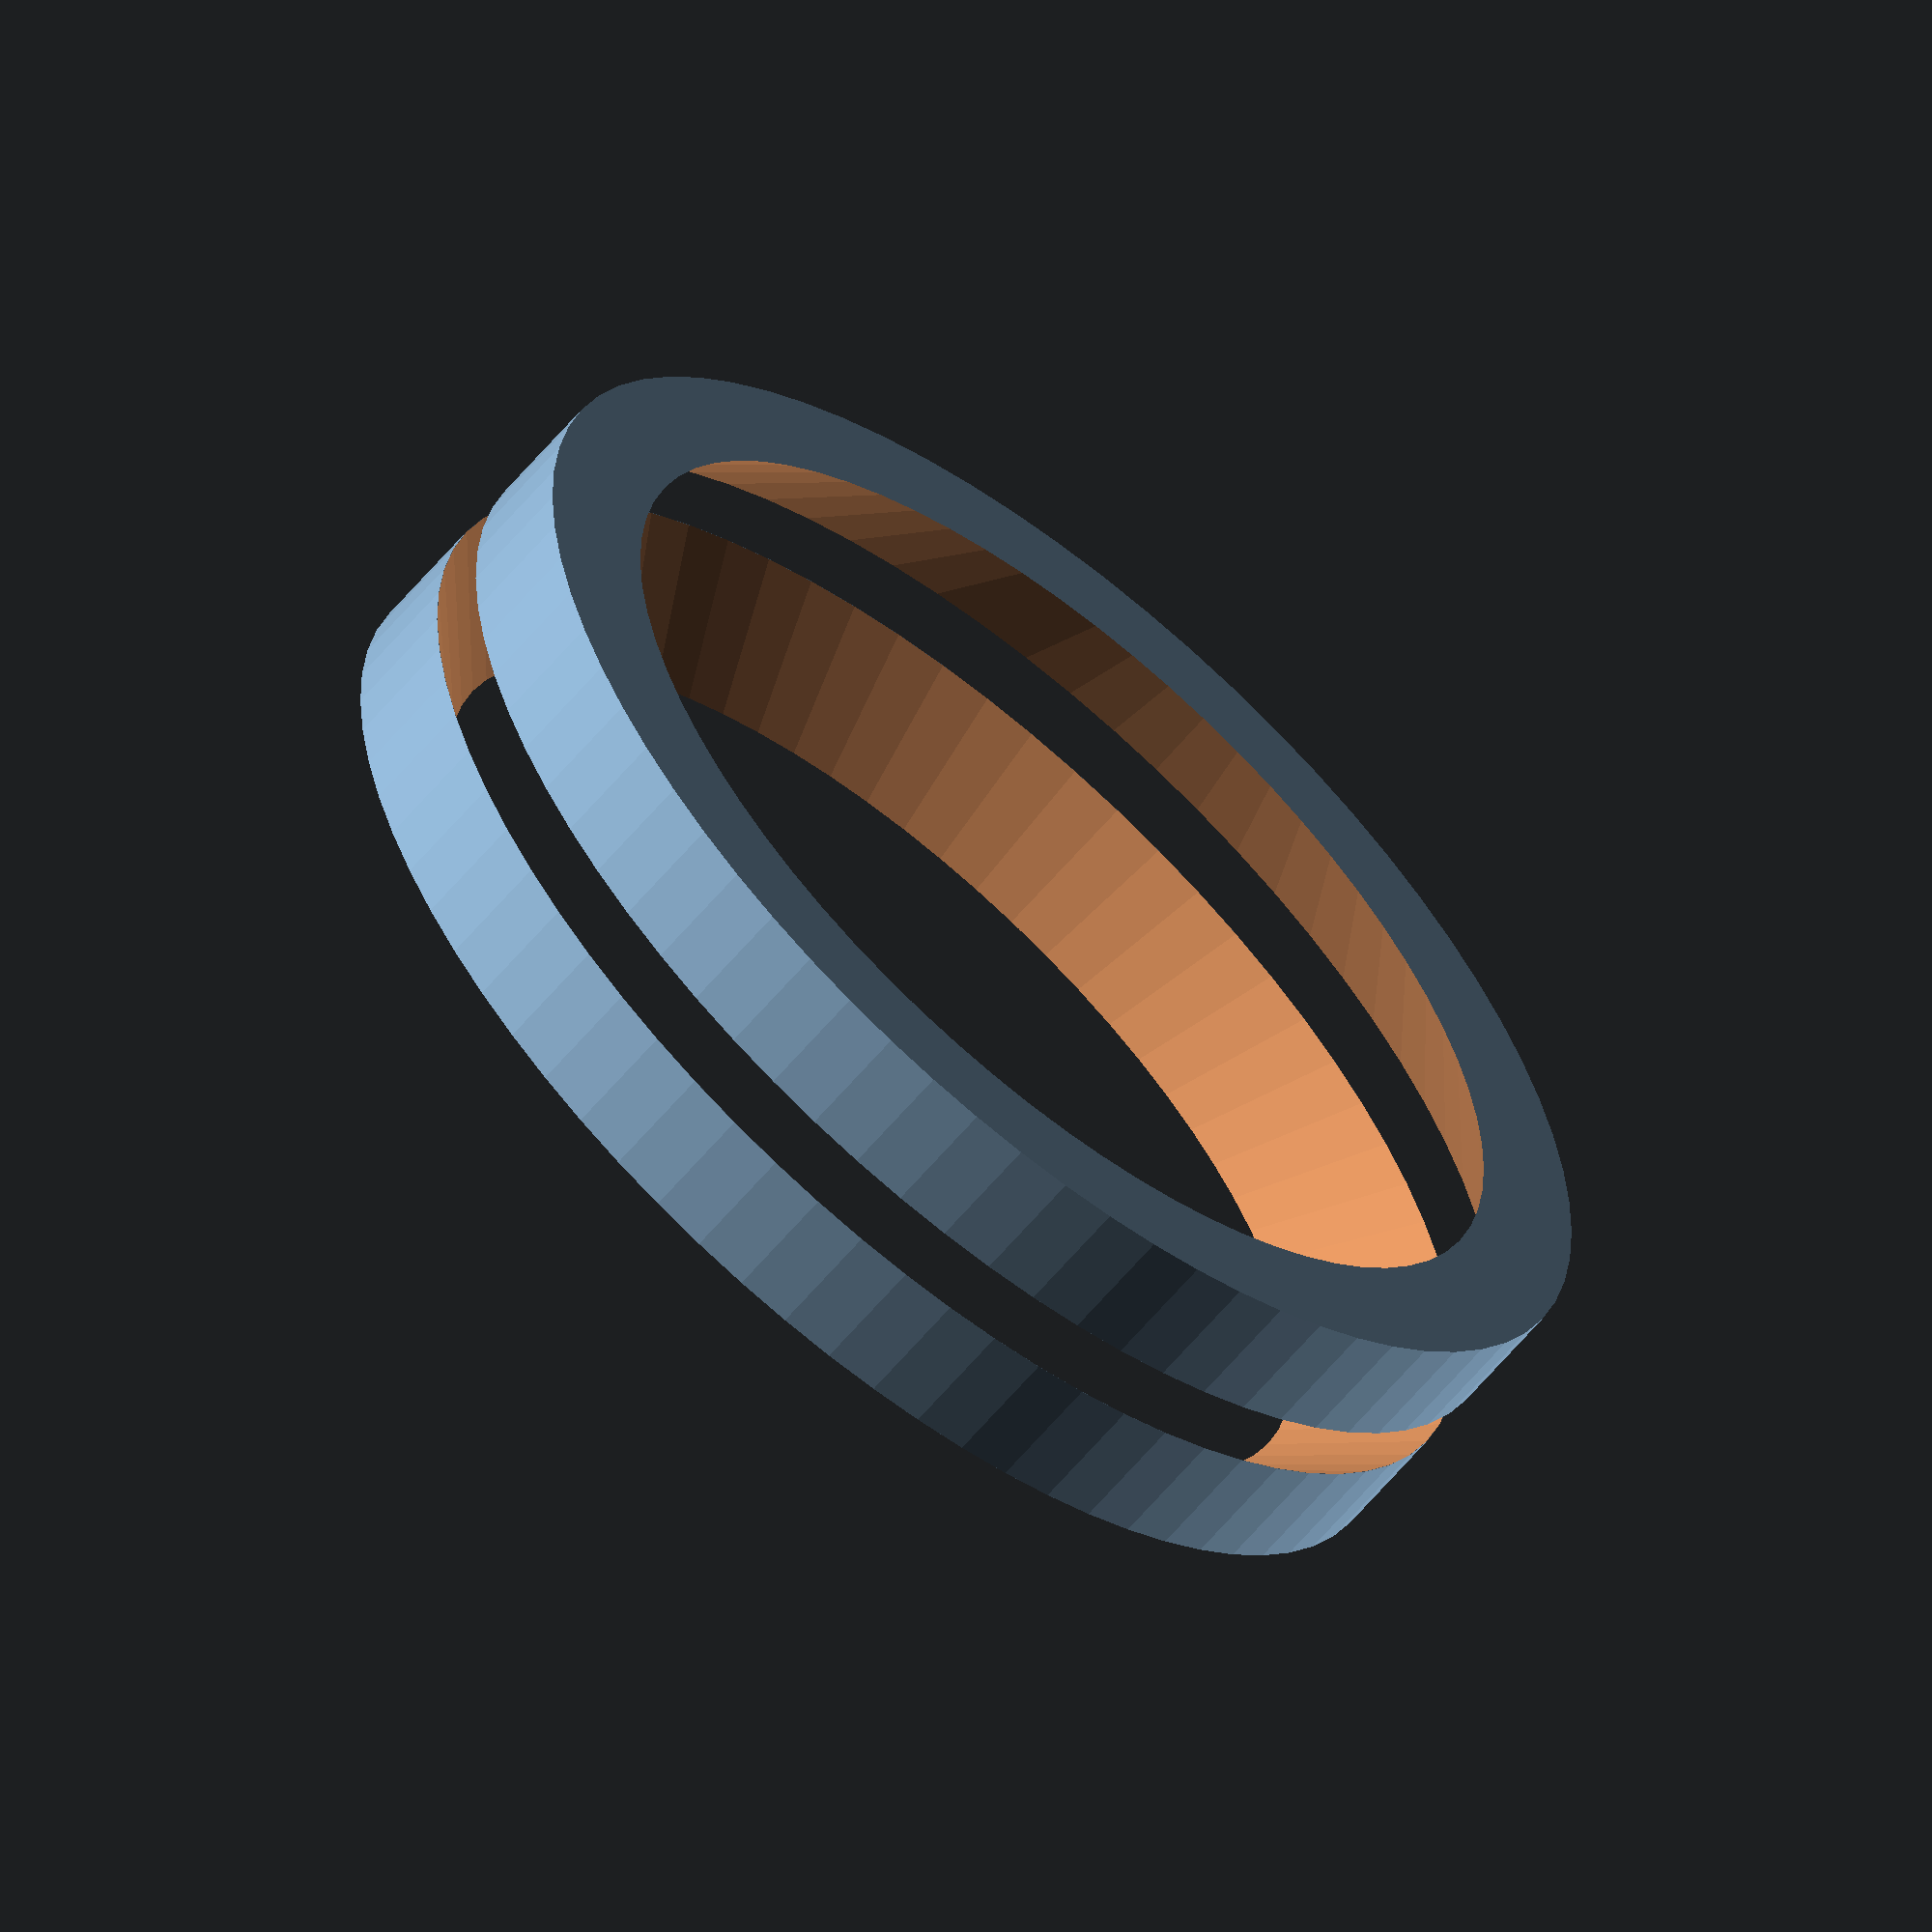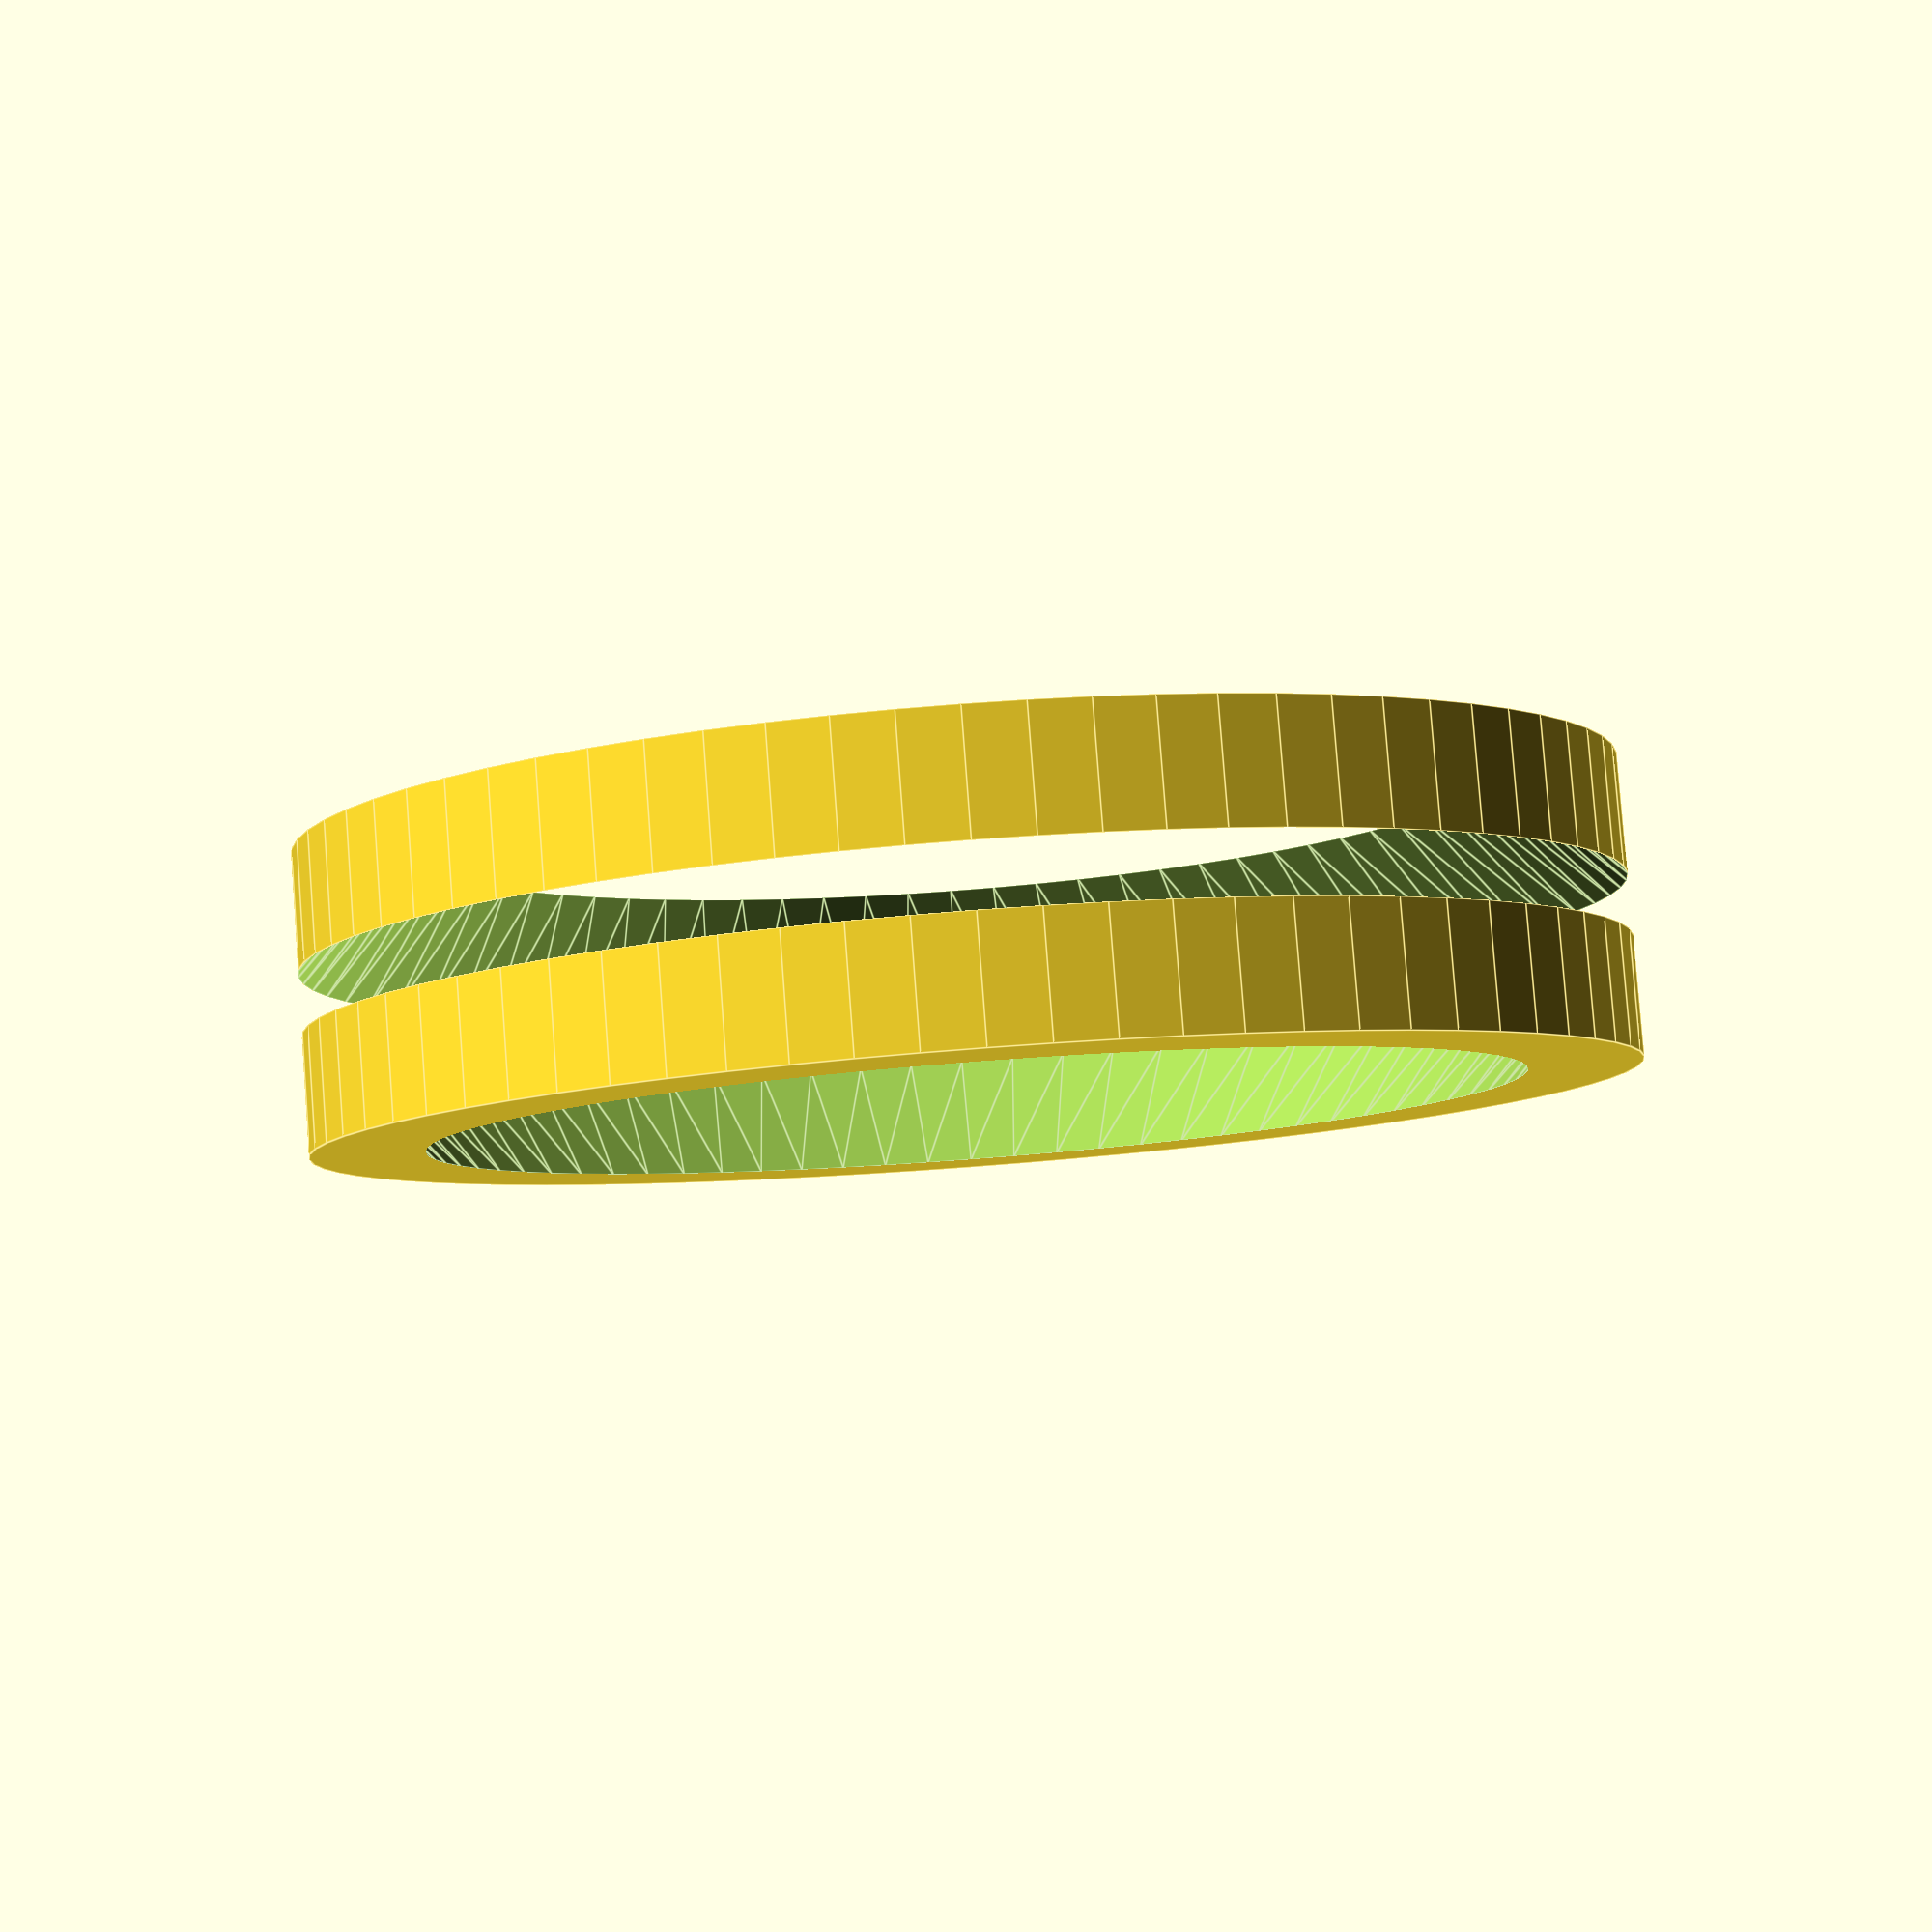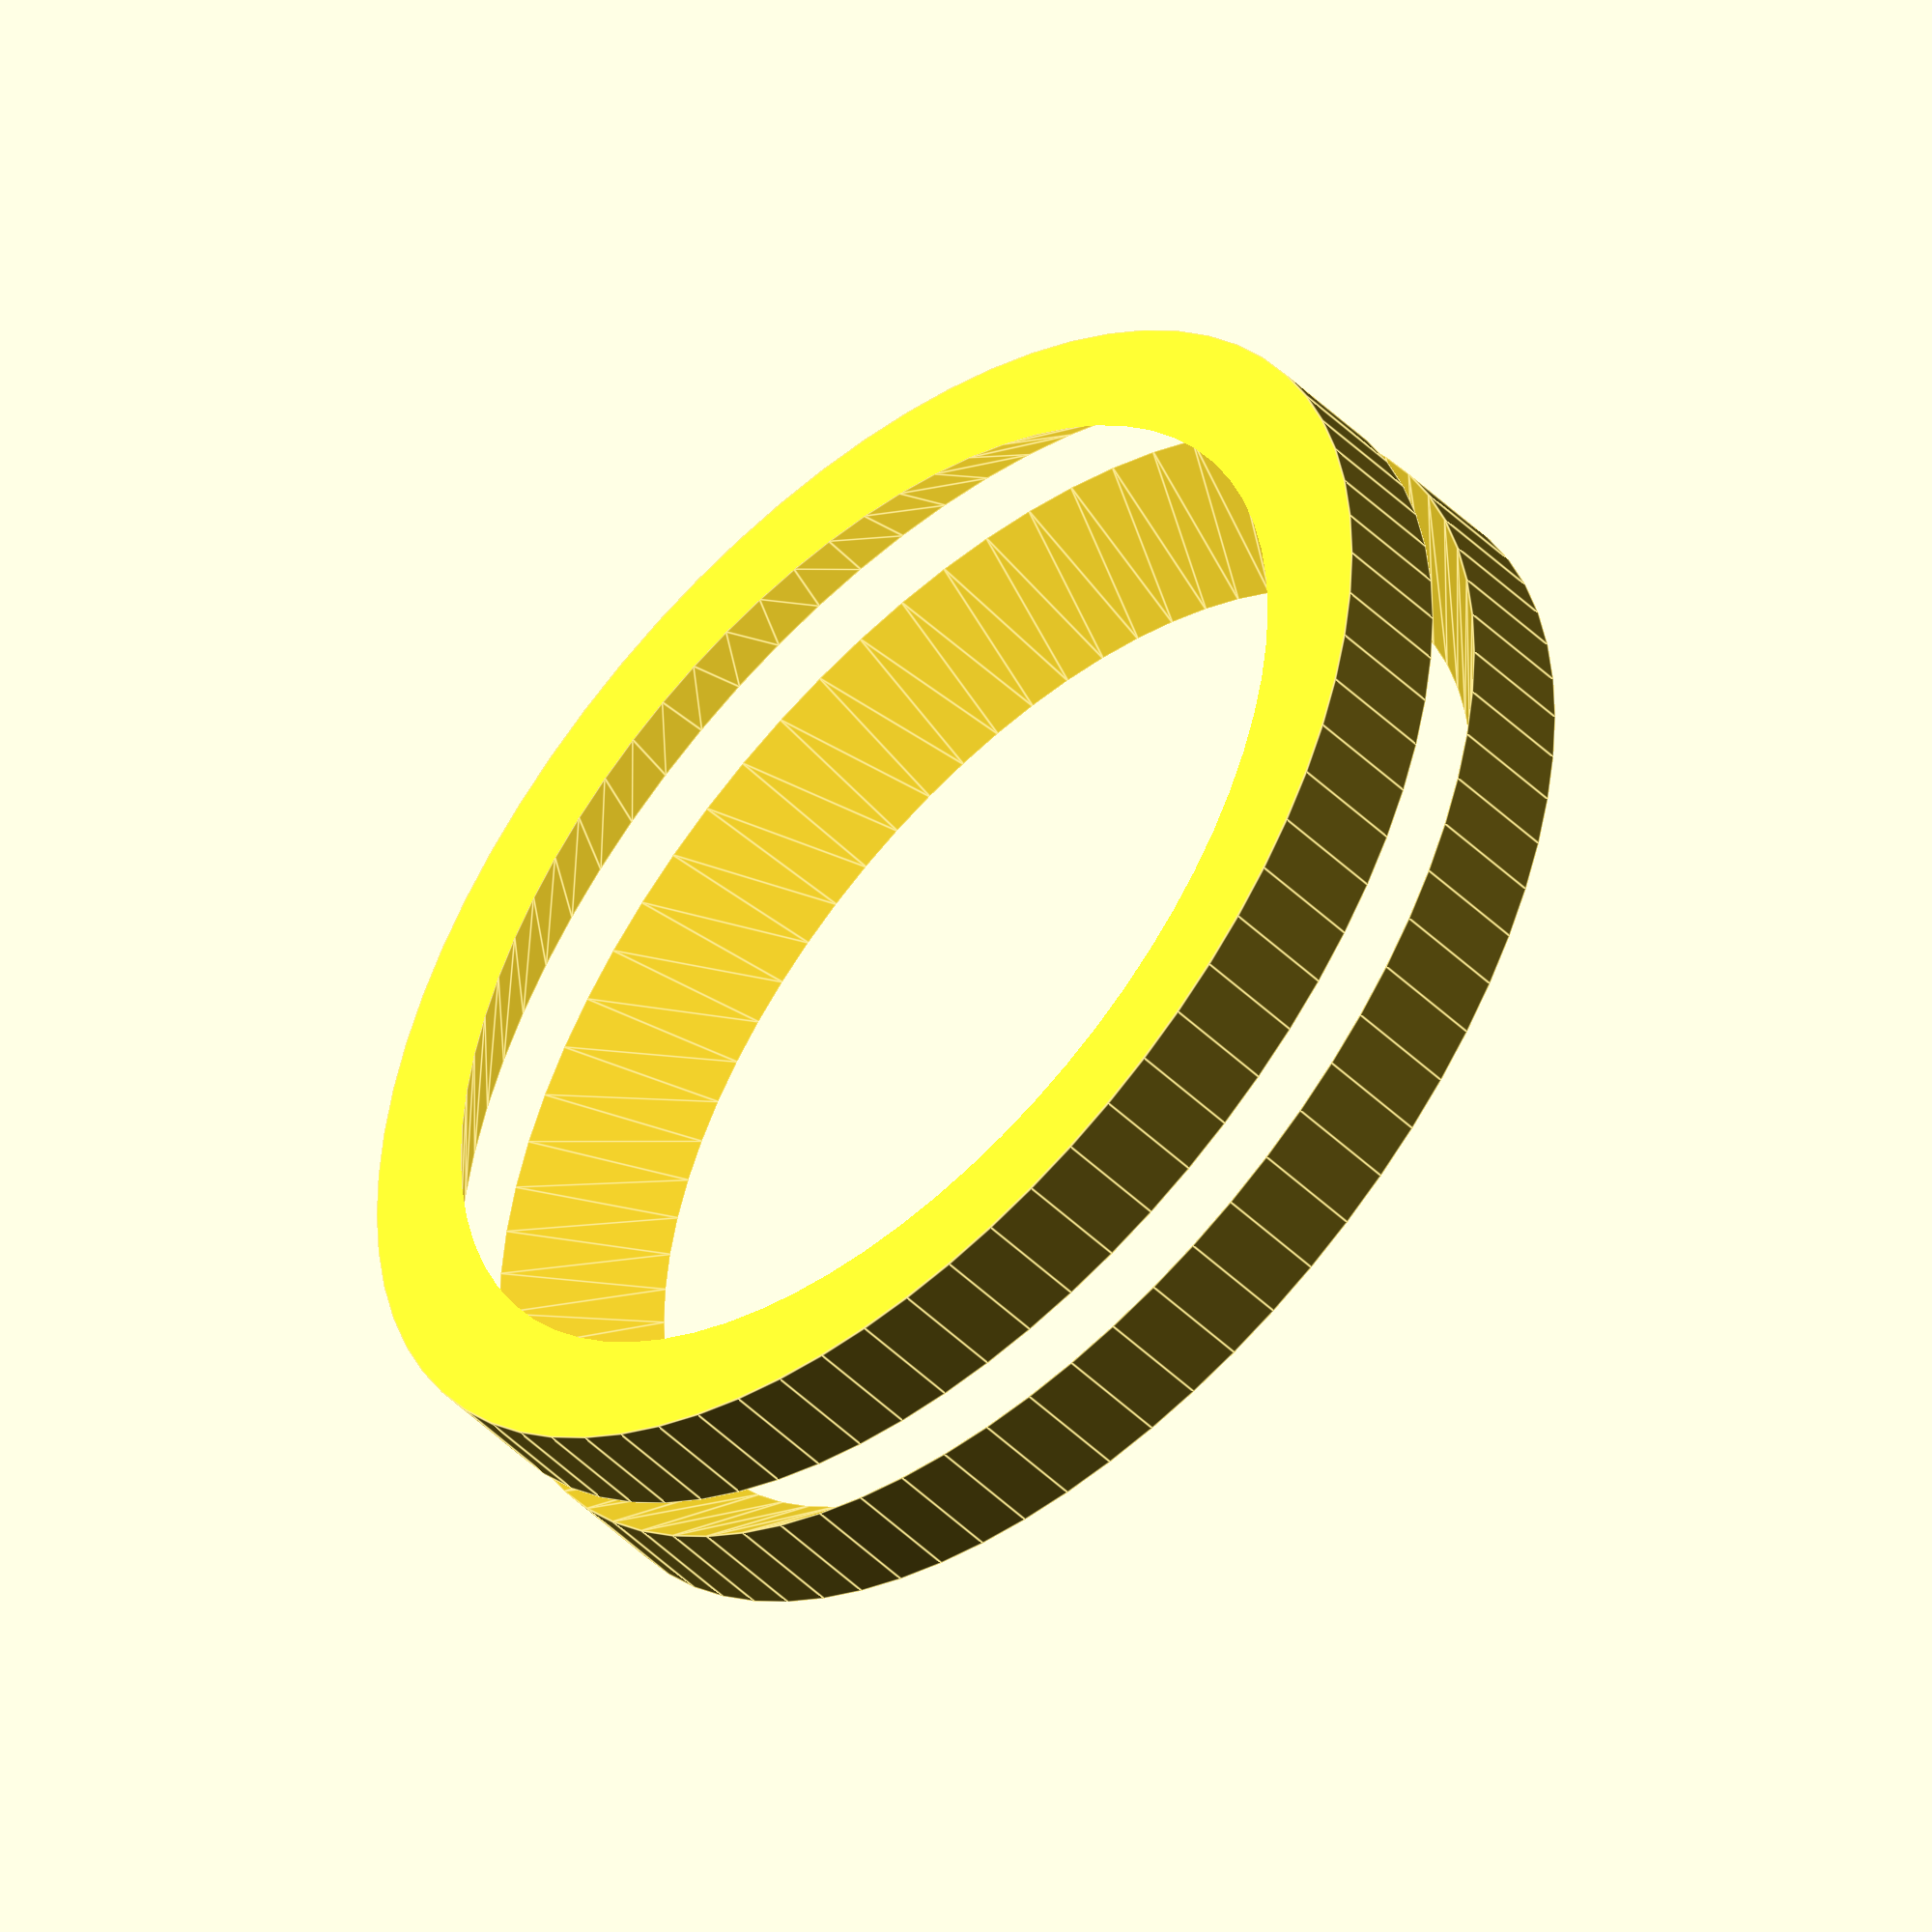
<openscad>
/* Derived by Carlosgs from:
 * http://www.thingiverse.com/thing:12789
 * An extruder gear set for the TechZone Huxley,
 *	featuring Herringbone teeth.
 * You will have to recalibrate your E_STEPS_PER_MM in
 *	your firmware (ratio changing from original techzone
 *	lasercut gears).
 * This use 2 modules from the MCAD library that you can
 *	get from https://github.com/elmom/MCAD.
 * 
 * Part - the motor gear mount hub with set screw hole -
 *	derived from http://www.thingiverse.com/thing:3104
 *	(thanks GilesBathgate) which is under GPL CC license.
 *
 * Copyright (C) 2011	Guy 'DeuxVis' P.
 *
 * This program is free software; you can redistribute it and/or
 * modify it under the terms of the GNU General Public License
 * as published by the Free Software Foundation; either version 2
 * of the License, or (at your option) any later version.
 * 
 * This program is distributed in the hope that it will be useful,
 * but WITHOUT ANY WARRANTY; without even the implied warranty of
 * MERCHANTABILITY or FITNESS FOR A PARTICULAR PURPOSE.	See the
 * GNU General Public License for more details.

 * You should have received a copy of the GNU General Public License
 * along with this program; if not, write to the Free Software
 * Foundation, Inc., 51 Franklin Street, Fifth Floor, Boston, MA	02110-1301, USA.
 * -- 
 *		 DeuxVis - device@ymail.com */

include <MCAD/involute_gears.scad>

M8_nut_diameter = 15.3;
nut_separation = 5;

SmallGear_N_Teeth = 21;
M8_rod_diam = 8.6;

// Increase the resolution of default shapes
$fa = 5; // Minimum angle for fragments [degrees]
$fs = 0.5; // Minimum fragment size [mm]

/* Herringbone gear module, adapted from MCAD/involute_gears */
module herringbone_gear( teeth=12, circles=0, shaft=5 ) {
	twist=0;//100;
	height=10;
	pressure_angle=30;

	diam = teeth*2;
	
	truncation_length = 2.8;
	truncation_height = height/2.5;

	module myGear() {
		difference() {
			gear(
				number_of_teeth=teeth,
				circular_pitch=320,
				pressure_angle=pressure_angle,
				clearance = 0.2,
				gear_thickness = height/2,
				rim_thickness = height/2,
				rim_width = 1,
				hub_thickness = height/2,
				hub_diameter=1,
				bore_diameter=shaft,
				circles=circles,
				twist=twist/teeth
			);
			mirror([0,0,1]) translate([0,0,-height/2-0.01]) {
				difference() {
					cylinder(r=diam/2+1, h=truncation_height);
					translate([0,0,-0.01])
						cylinder(r1=diam/2-truncation_length, r2=diam/2+1, h=truncation_height+0.02);
				}
			}
		}
	}
	
	myGear();
	mirror( [0,0,1] )
		myGear();
}

module cyclone_rod_gear(with_extra_parts=false, exploded=false) {
// Extruder Gear
difference() {
	union() {
		//gear
		rotate([180,0,0]) herringbone_gear( teeth=SmallGear_N_Teeth, circles=0, shaft=M8_rod_diam);
	}

	translate( [0, 0, (nut_separation/2)] ) cylinder( r=M8_nut_diameter/2, h=7, $fn=6 );
}
}

cyclone_rod_gear();

</openscad>
<views>
elev=241.2 azim=350.4 roll=39.6 proj=o view=solid
elev=276.8 azim=265.6 roll=355.7 proj=p view=edges
elev=47.8 azim=295.0 roll=42.5 proj=o view=edges
</views>
